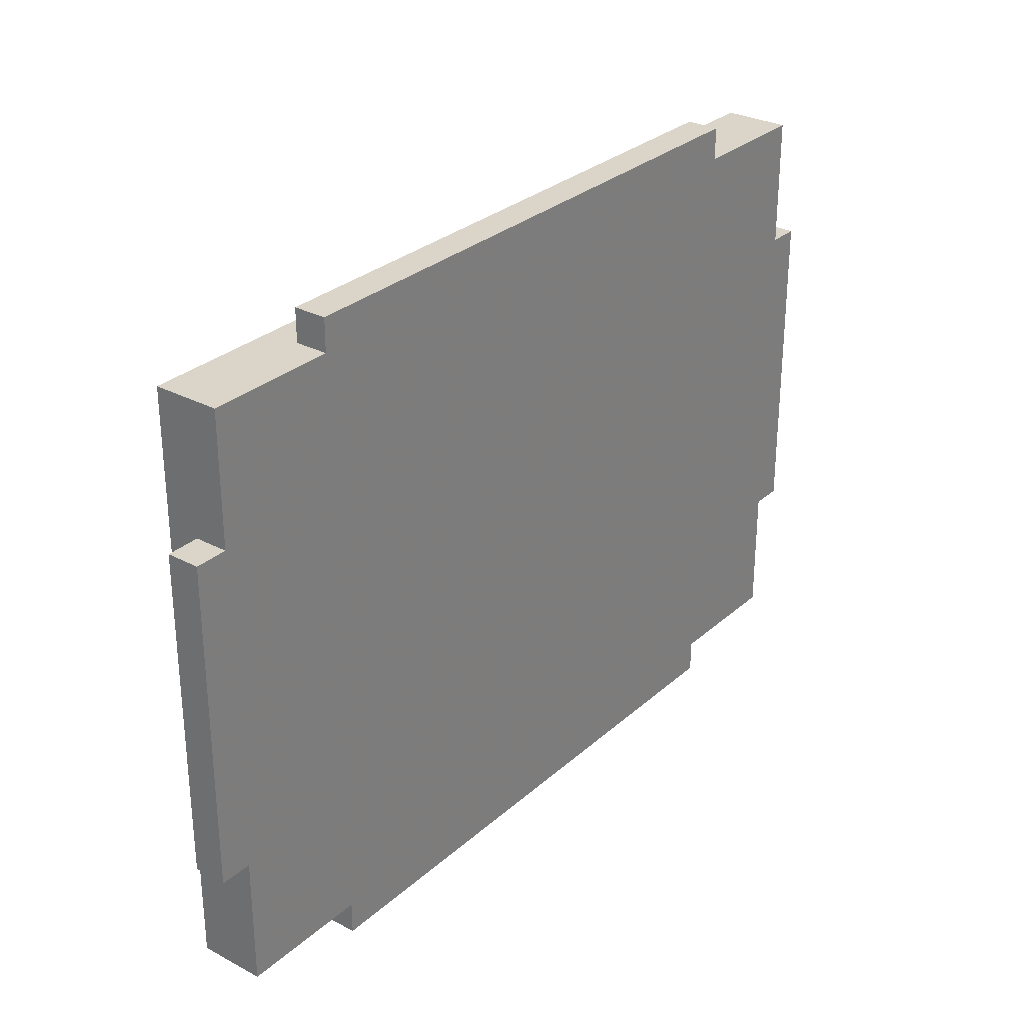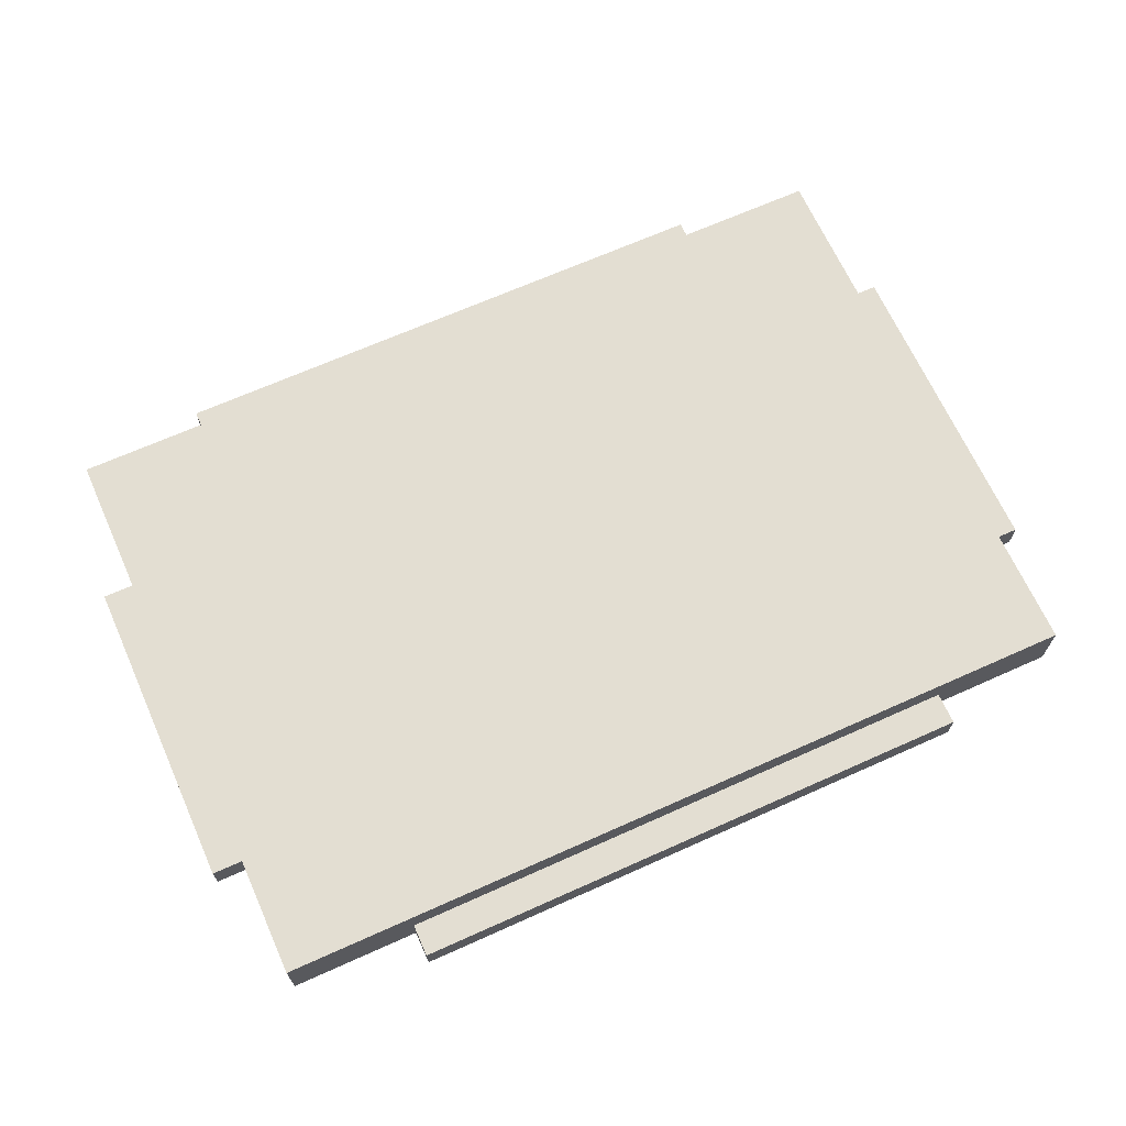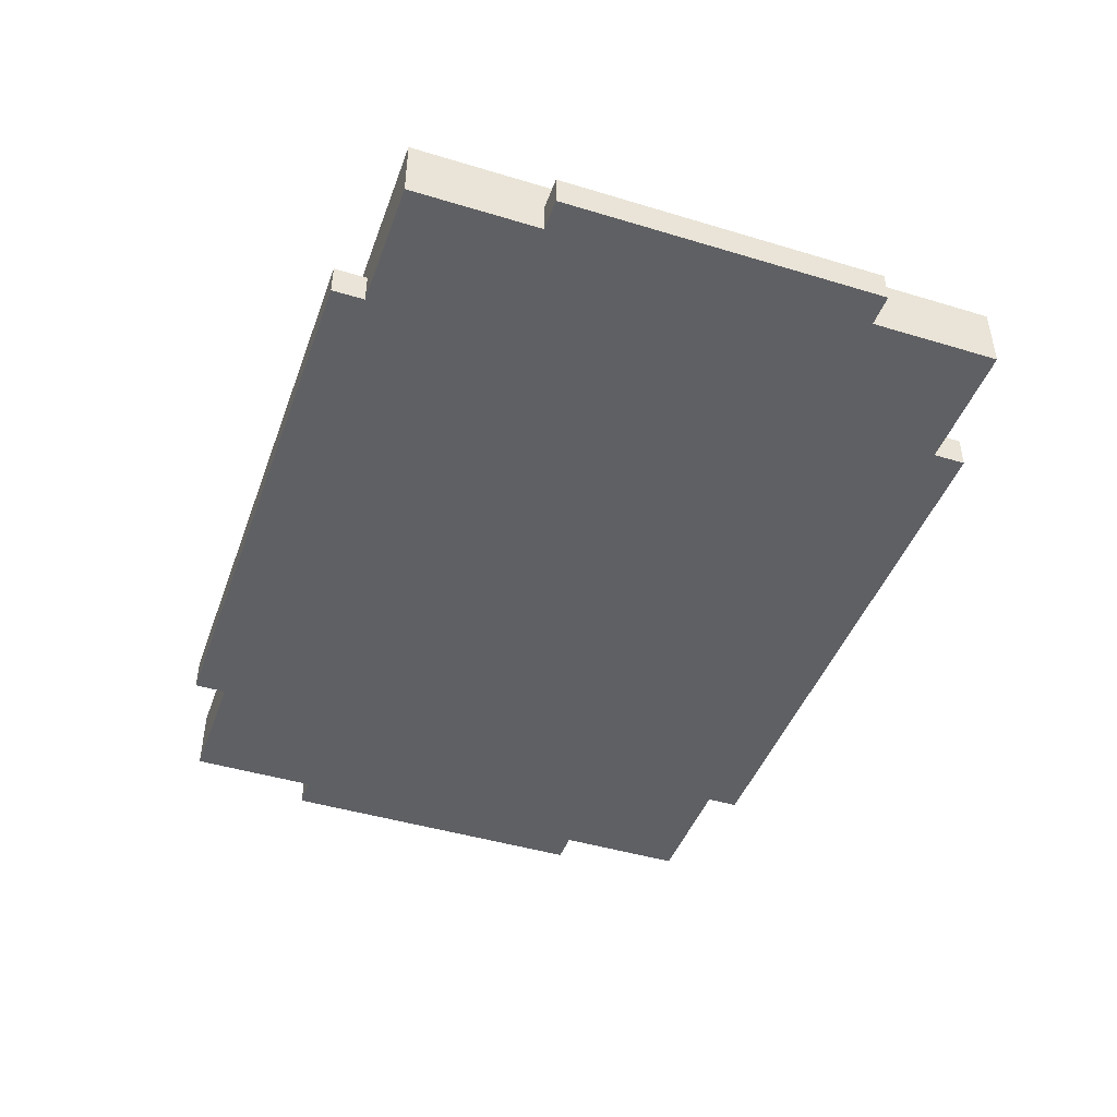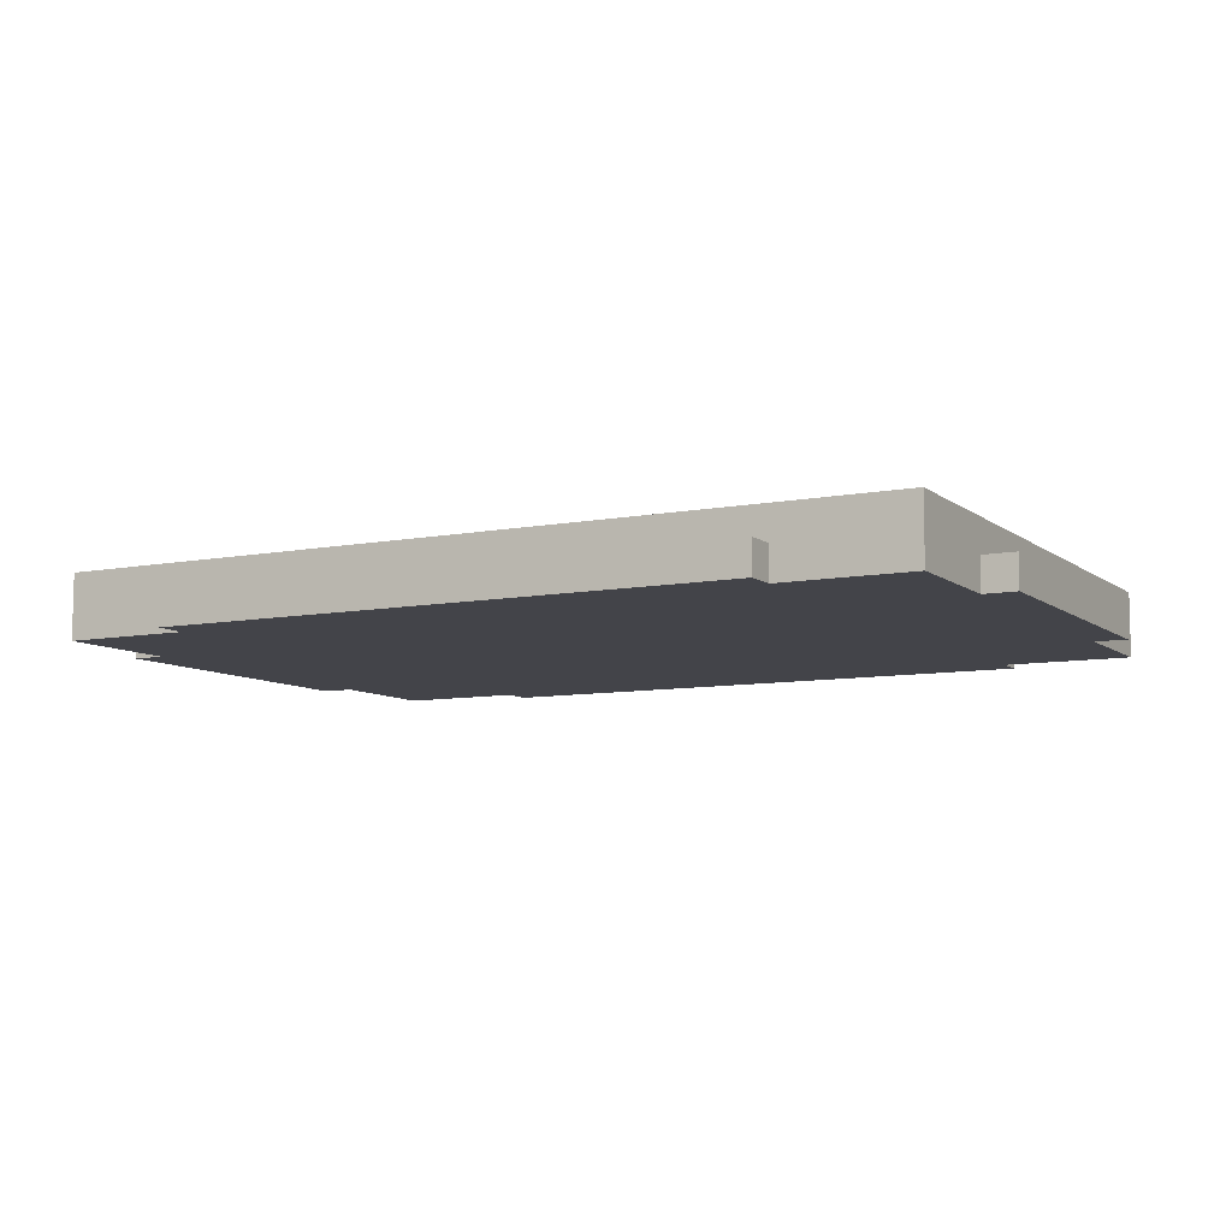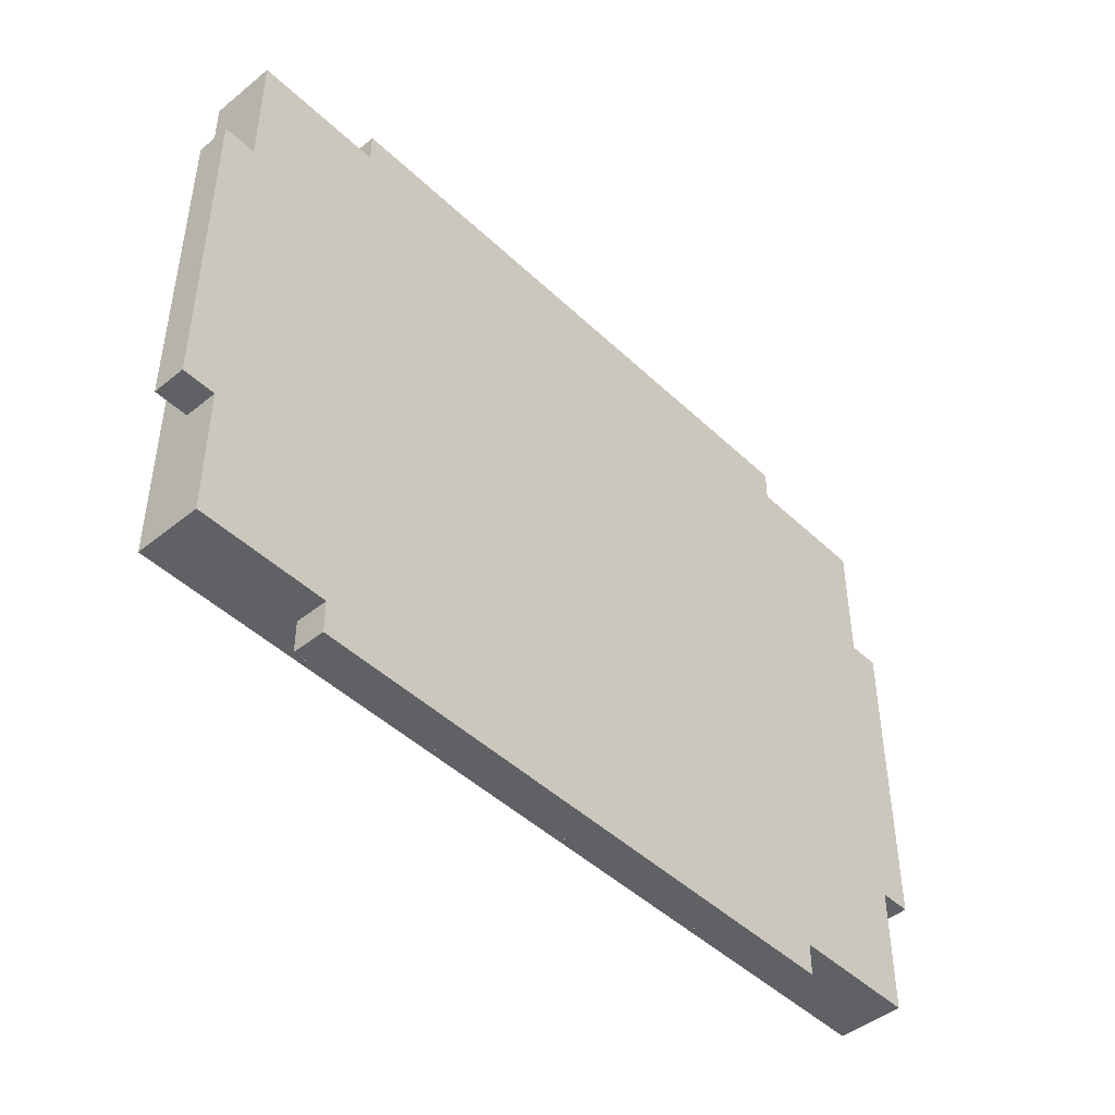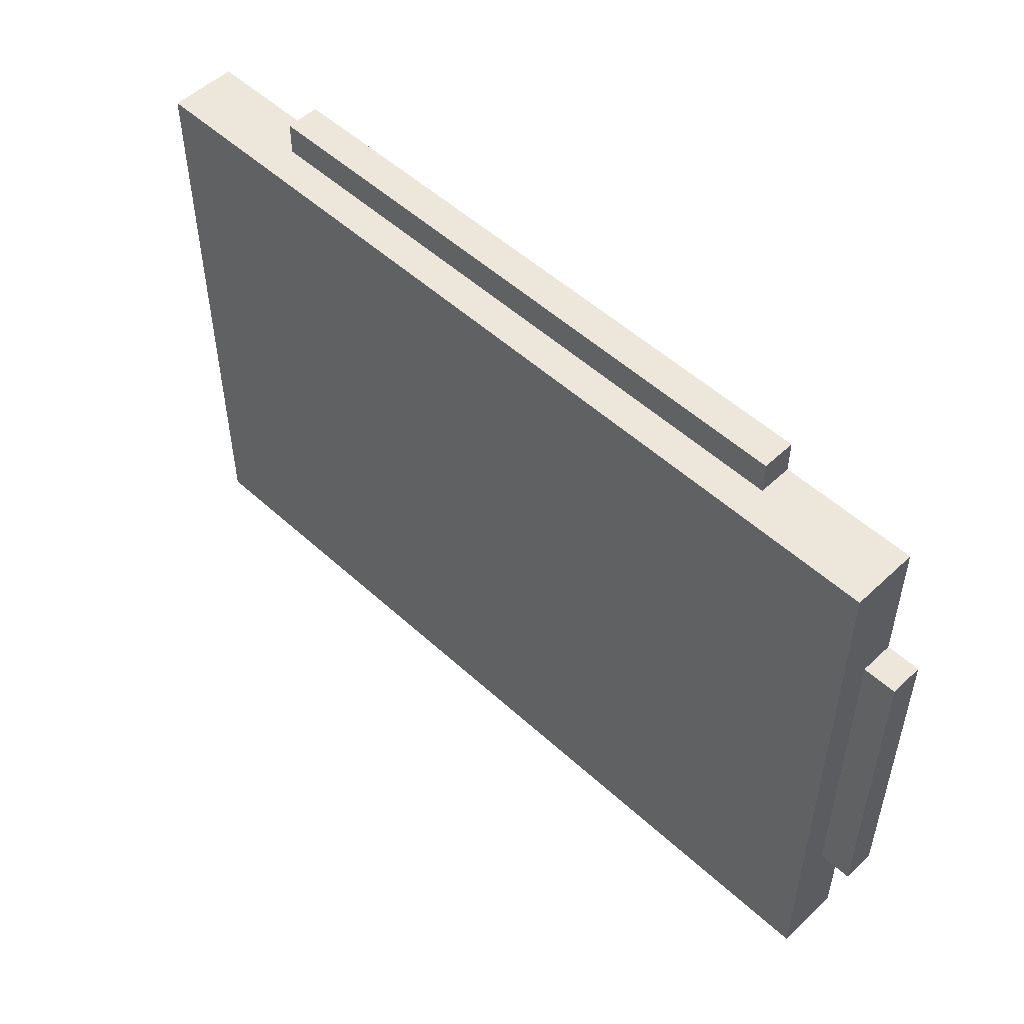
<metadata>
{"format":"obj","ext":"obj","renderer":"f3d","projection":"perspective","resolution":1024,"background":"white","views":[{"elev":29.4,"azim":128.0,"up":"+Y"},{"elev":67.4,"azim":155.8,"up":"+Z"},{"elev":-44.7,"azim":70.6,"up":"+Z"},{"elev":-8.4,"azim":28.0,"up":"+Z"},{"elev":-46.0,"azim":132.8,"up":"+Y"},{"elev":52.1,"azim":44.6,"up":"+Y"}]}
</metadata>
<code>
o oc3d-500v1-base-3x4
v -13 -5 -1
v -13 -5 1e-06
v -14 -5 -1
v -14 -5 1e-06
v -9 -9 -1
v -9 -10 -1
v -9 -10 1e-06
v -9 -9 1e-06
v -13 -9 -1
v -13 -9 1
v 13 9 -1
v 13 9 1
v 9 9 -1
v 9 9 -1e-06
v 14 5 -1
v 14 5 -1e-06
v 13 5 -1
v 13 5 -1e-06
v 9 10 -1
v 9 10 -1e-06
v -9 10 -1
v -9 10 1e-06
v -9 9 -1
v -9 9 1e-06
v -13 9 -1
v -13 9 1
v -13 5 -1
v -13 5 1e-06
v -14 5 -1
v -14 5 1e-06
v 14 -5 -1
v 13 -5 -1
v 14 -5 -1e-06
v 13 -5 -1e-06
v 13 -9 -1
v 13 -9 1
v 9 -9 -1
v 9 -9 -1e-06
v 9 -10 -1
v 9 -10 -1e-06
f 26 12 24
f 26 28 2
f 7 40 38
f 2 3 1
f 23 21 19
f 5 9 1
f 20 21 22
f 17 31 32
f 9 10 2
f 35 32 34
f 12 36 18
f 14 13 19
f 38 36 10
f 30 2 28
f 20 19 21
f 32 35 37
f 7 38 8
f 8 6 7
f 12 11 14
f 25 27 28
f 36 34 18
f 26 2 10
f 1 9 2
f 6 39 40
f 30 3 4
f 18 15 17
f 17 15 31
f 24 14 20
f 5 1 27
f 30 29 3
f 17 11 18
f 10 9 8
f 14 19 20
f 1 3 27
f 37 5 13
f 27 23 5
f 6 40 7
f 28 29 30
f 9 5 8
f 8 5 6
f 33 15 16
f 34 32 31
f 11 13 14
f 16 34 33
f 39 6 5
f 38 37 35
f 11 12 18
f 23 13 5
f 10 12 26
f 10 36 12
f 16 18 34
f 10 8 38
f 18 16 15
f 3 29 27
f 37 39 5
f 24 21 23
f 2 4 3
f 23 19 13
f 25 26 24
f 13 32 37
f 28 27 29
f 23 25 24
f 38 35 36
f 36 35 34
f 34 31 33
f 13 17 32
f 24 20 22
f 27 25 23
f 12 14 24
f 38 40 39
f 26 25 28
f 13 11 17
f 33 31 15
f 38 39 37
f 24 22 21
f 30 4 2

</code>
